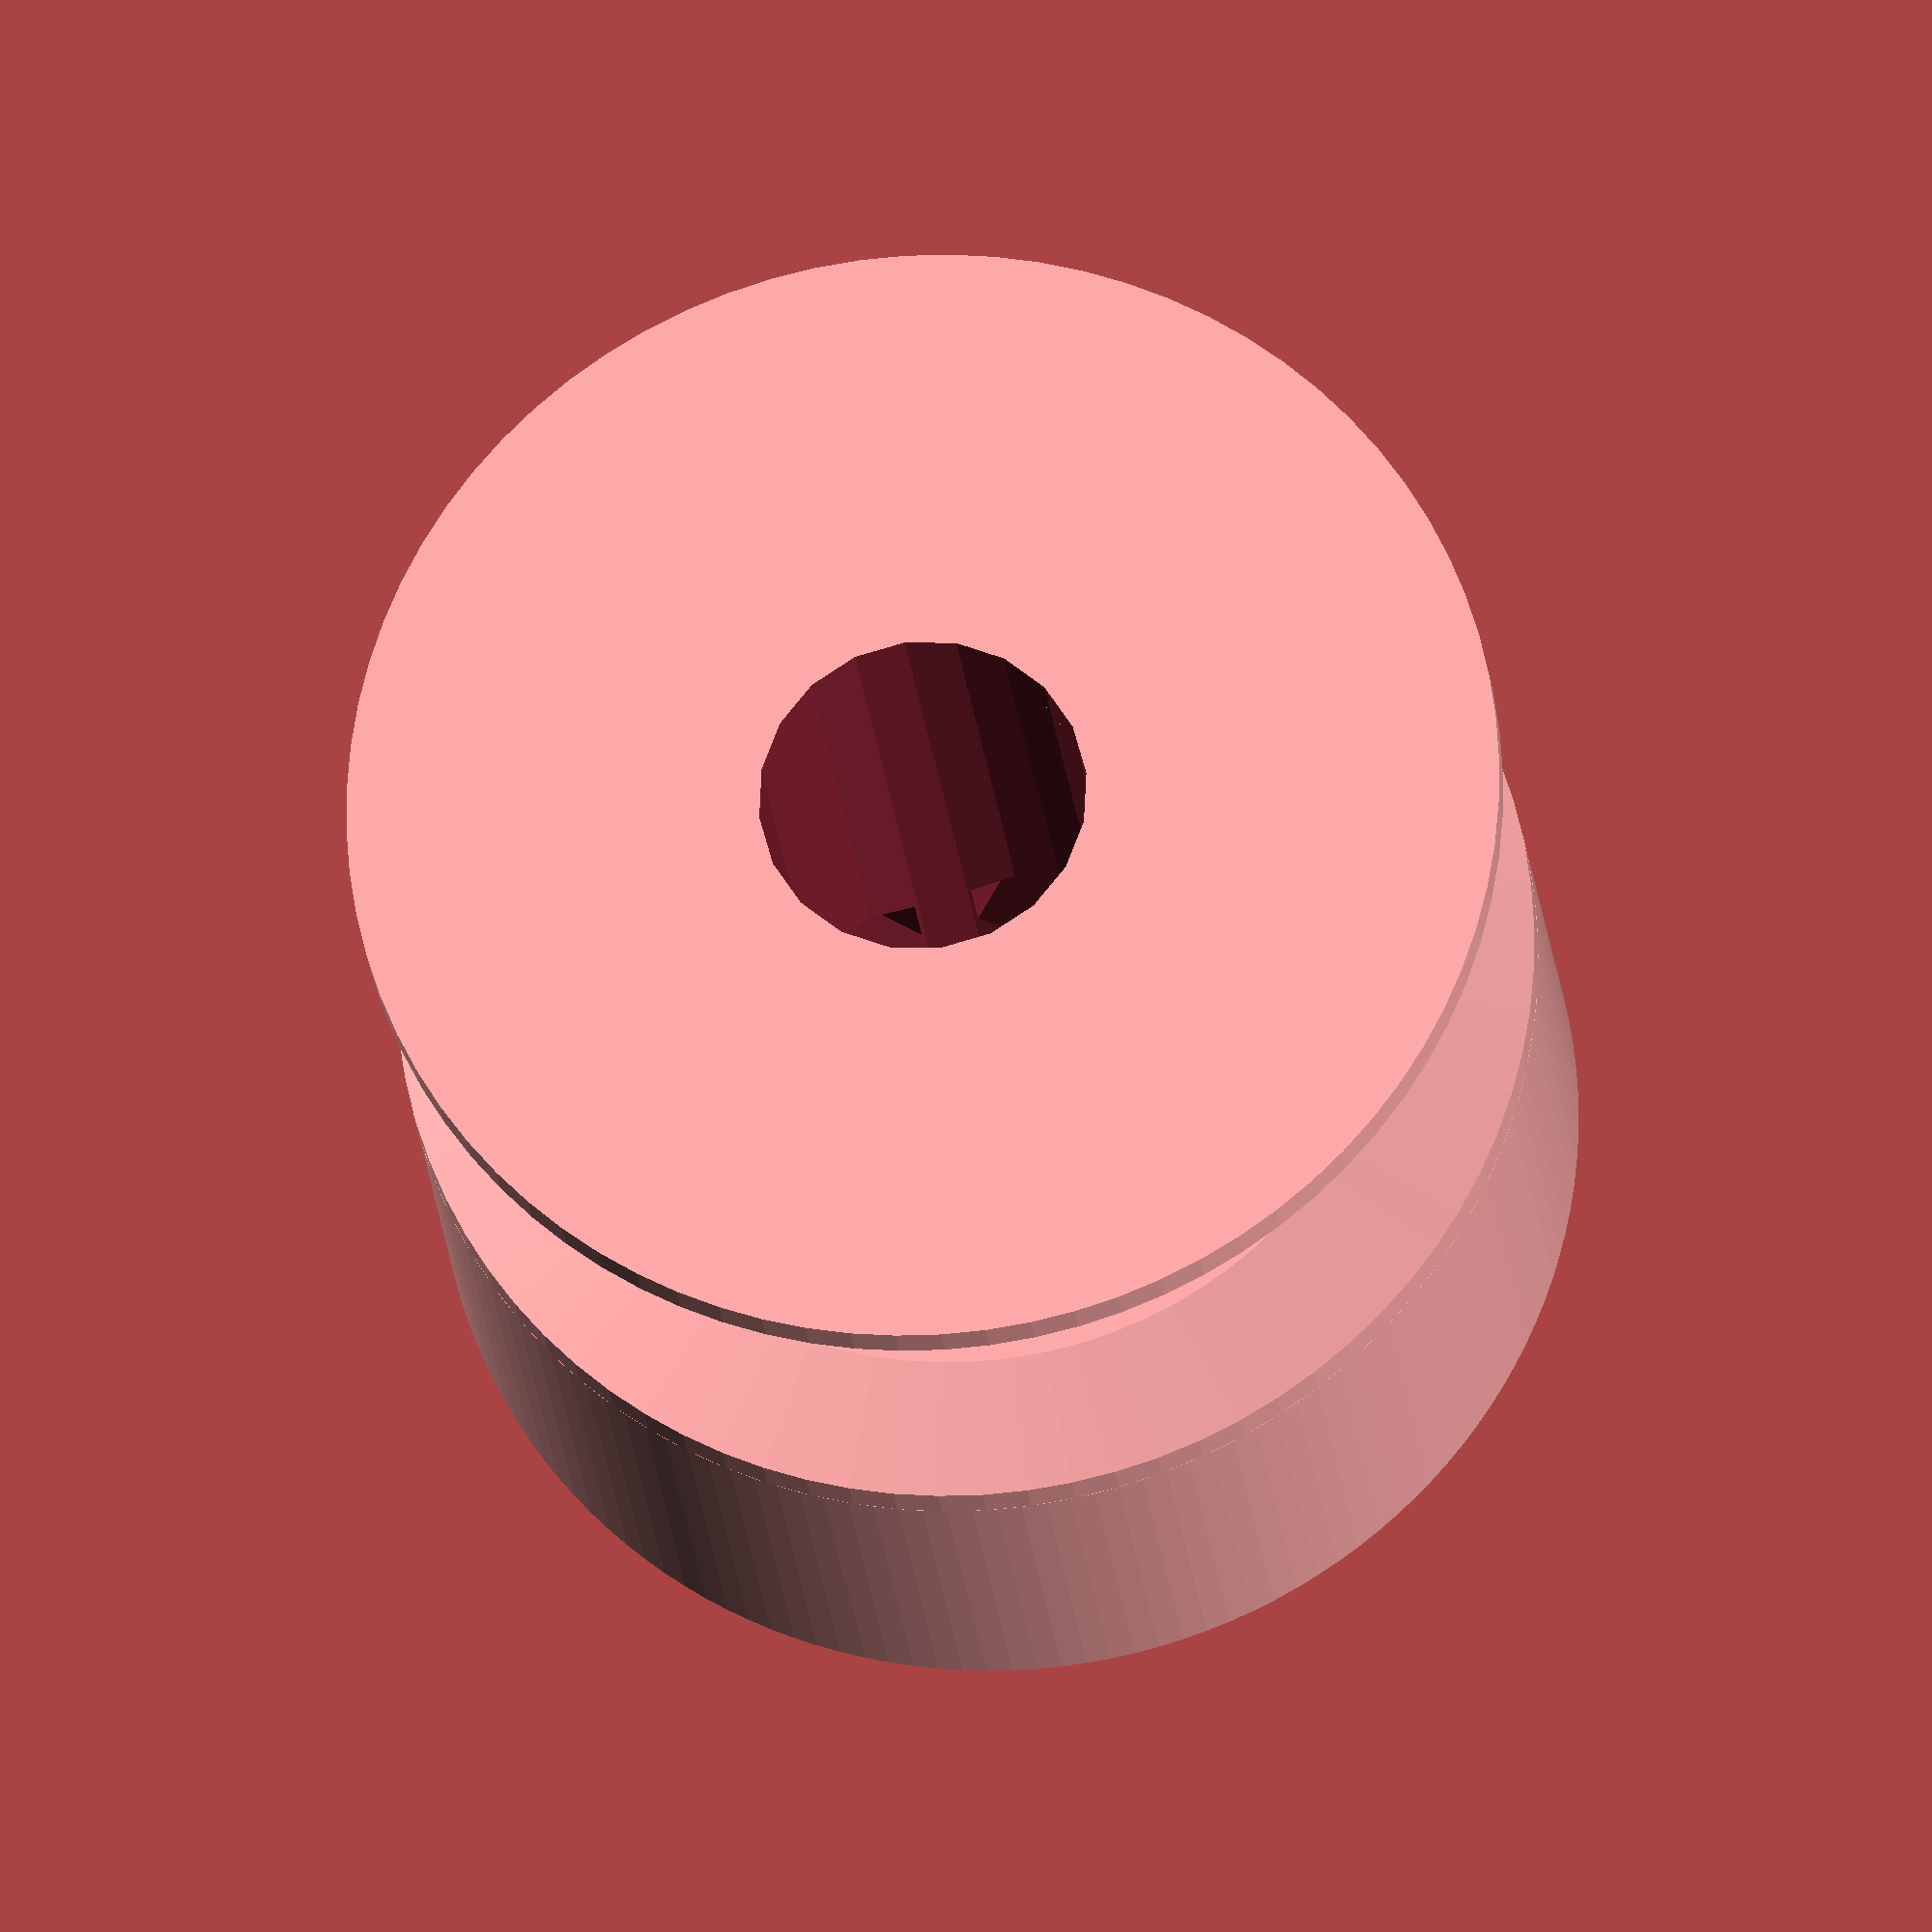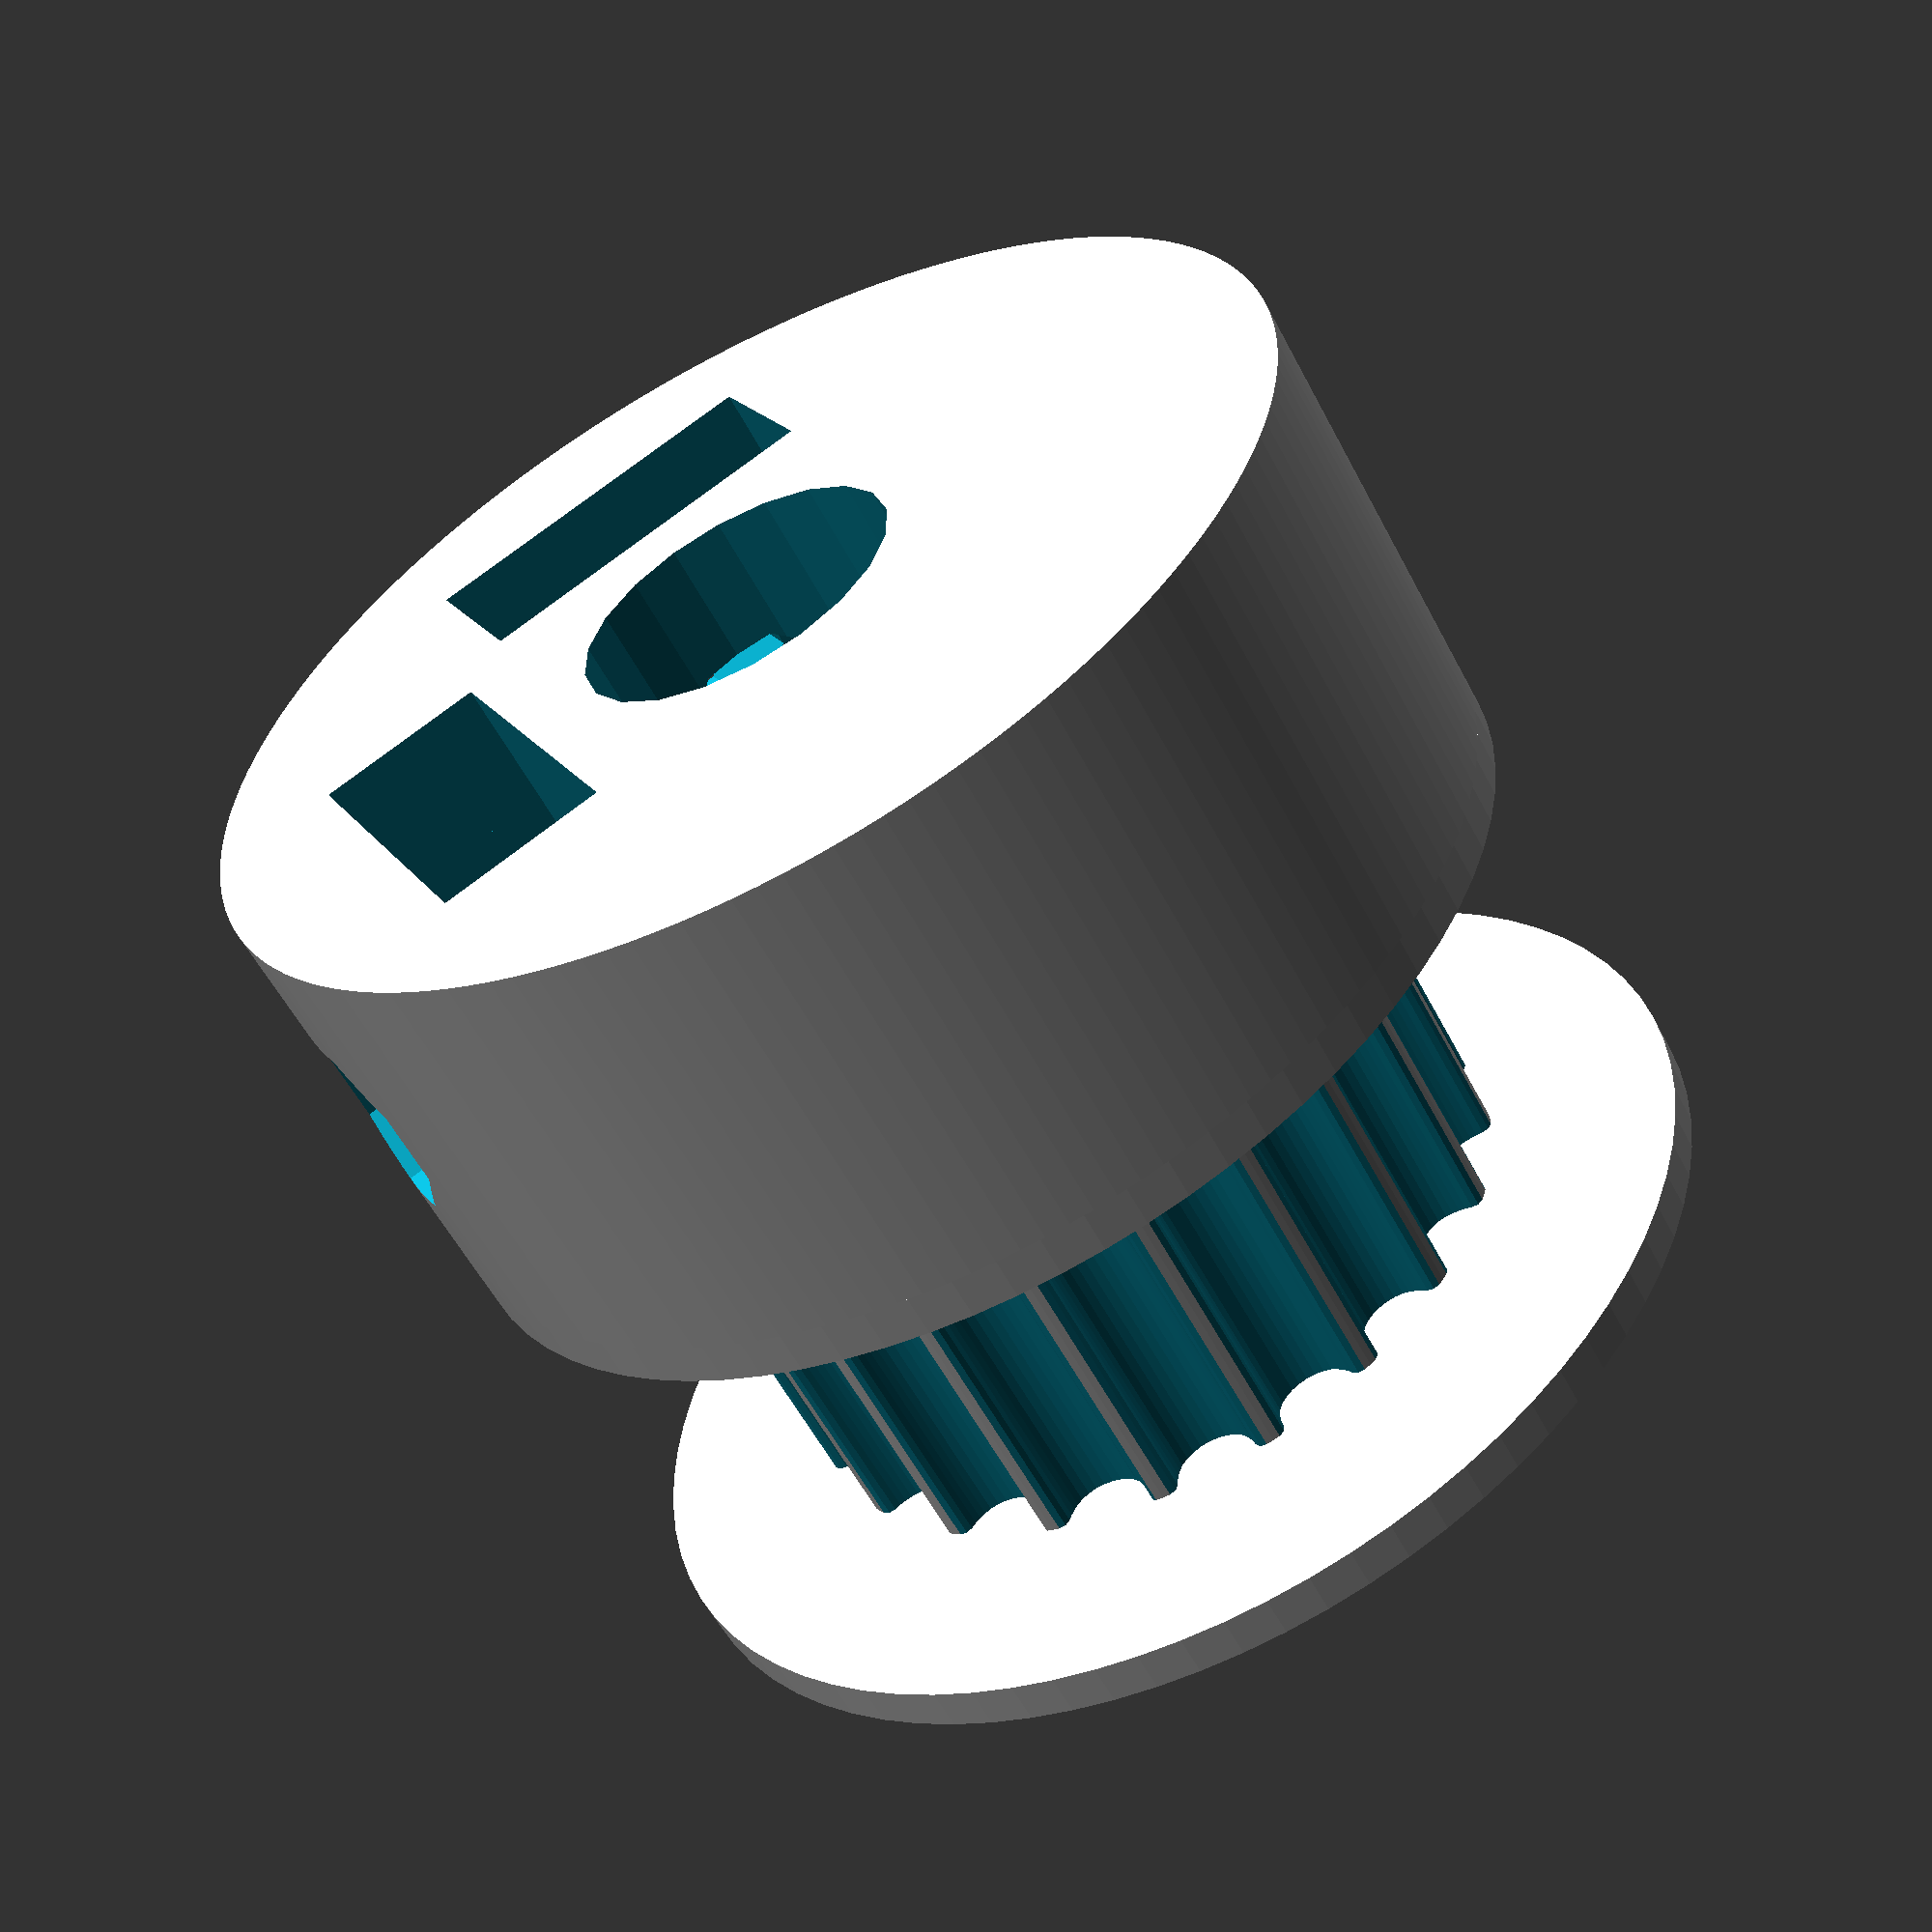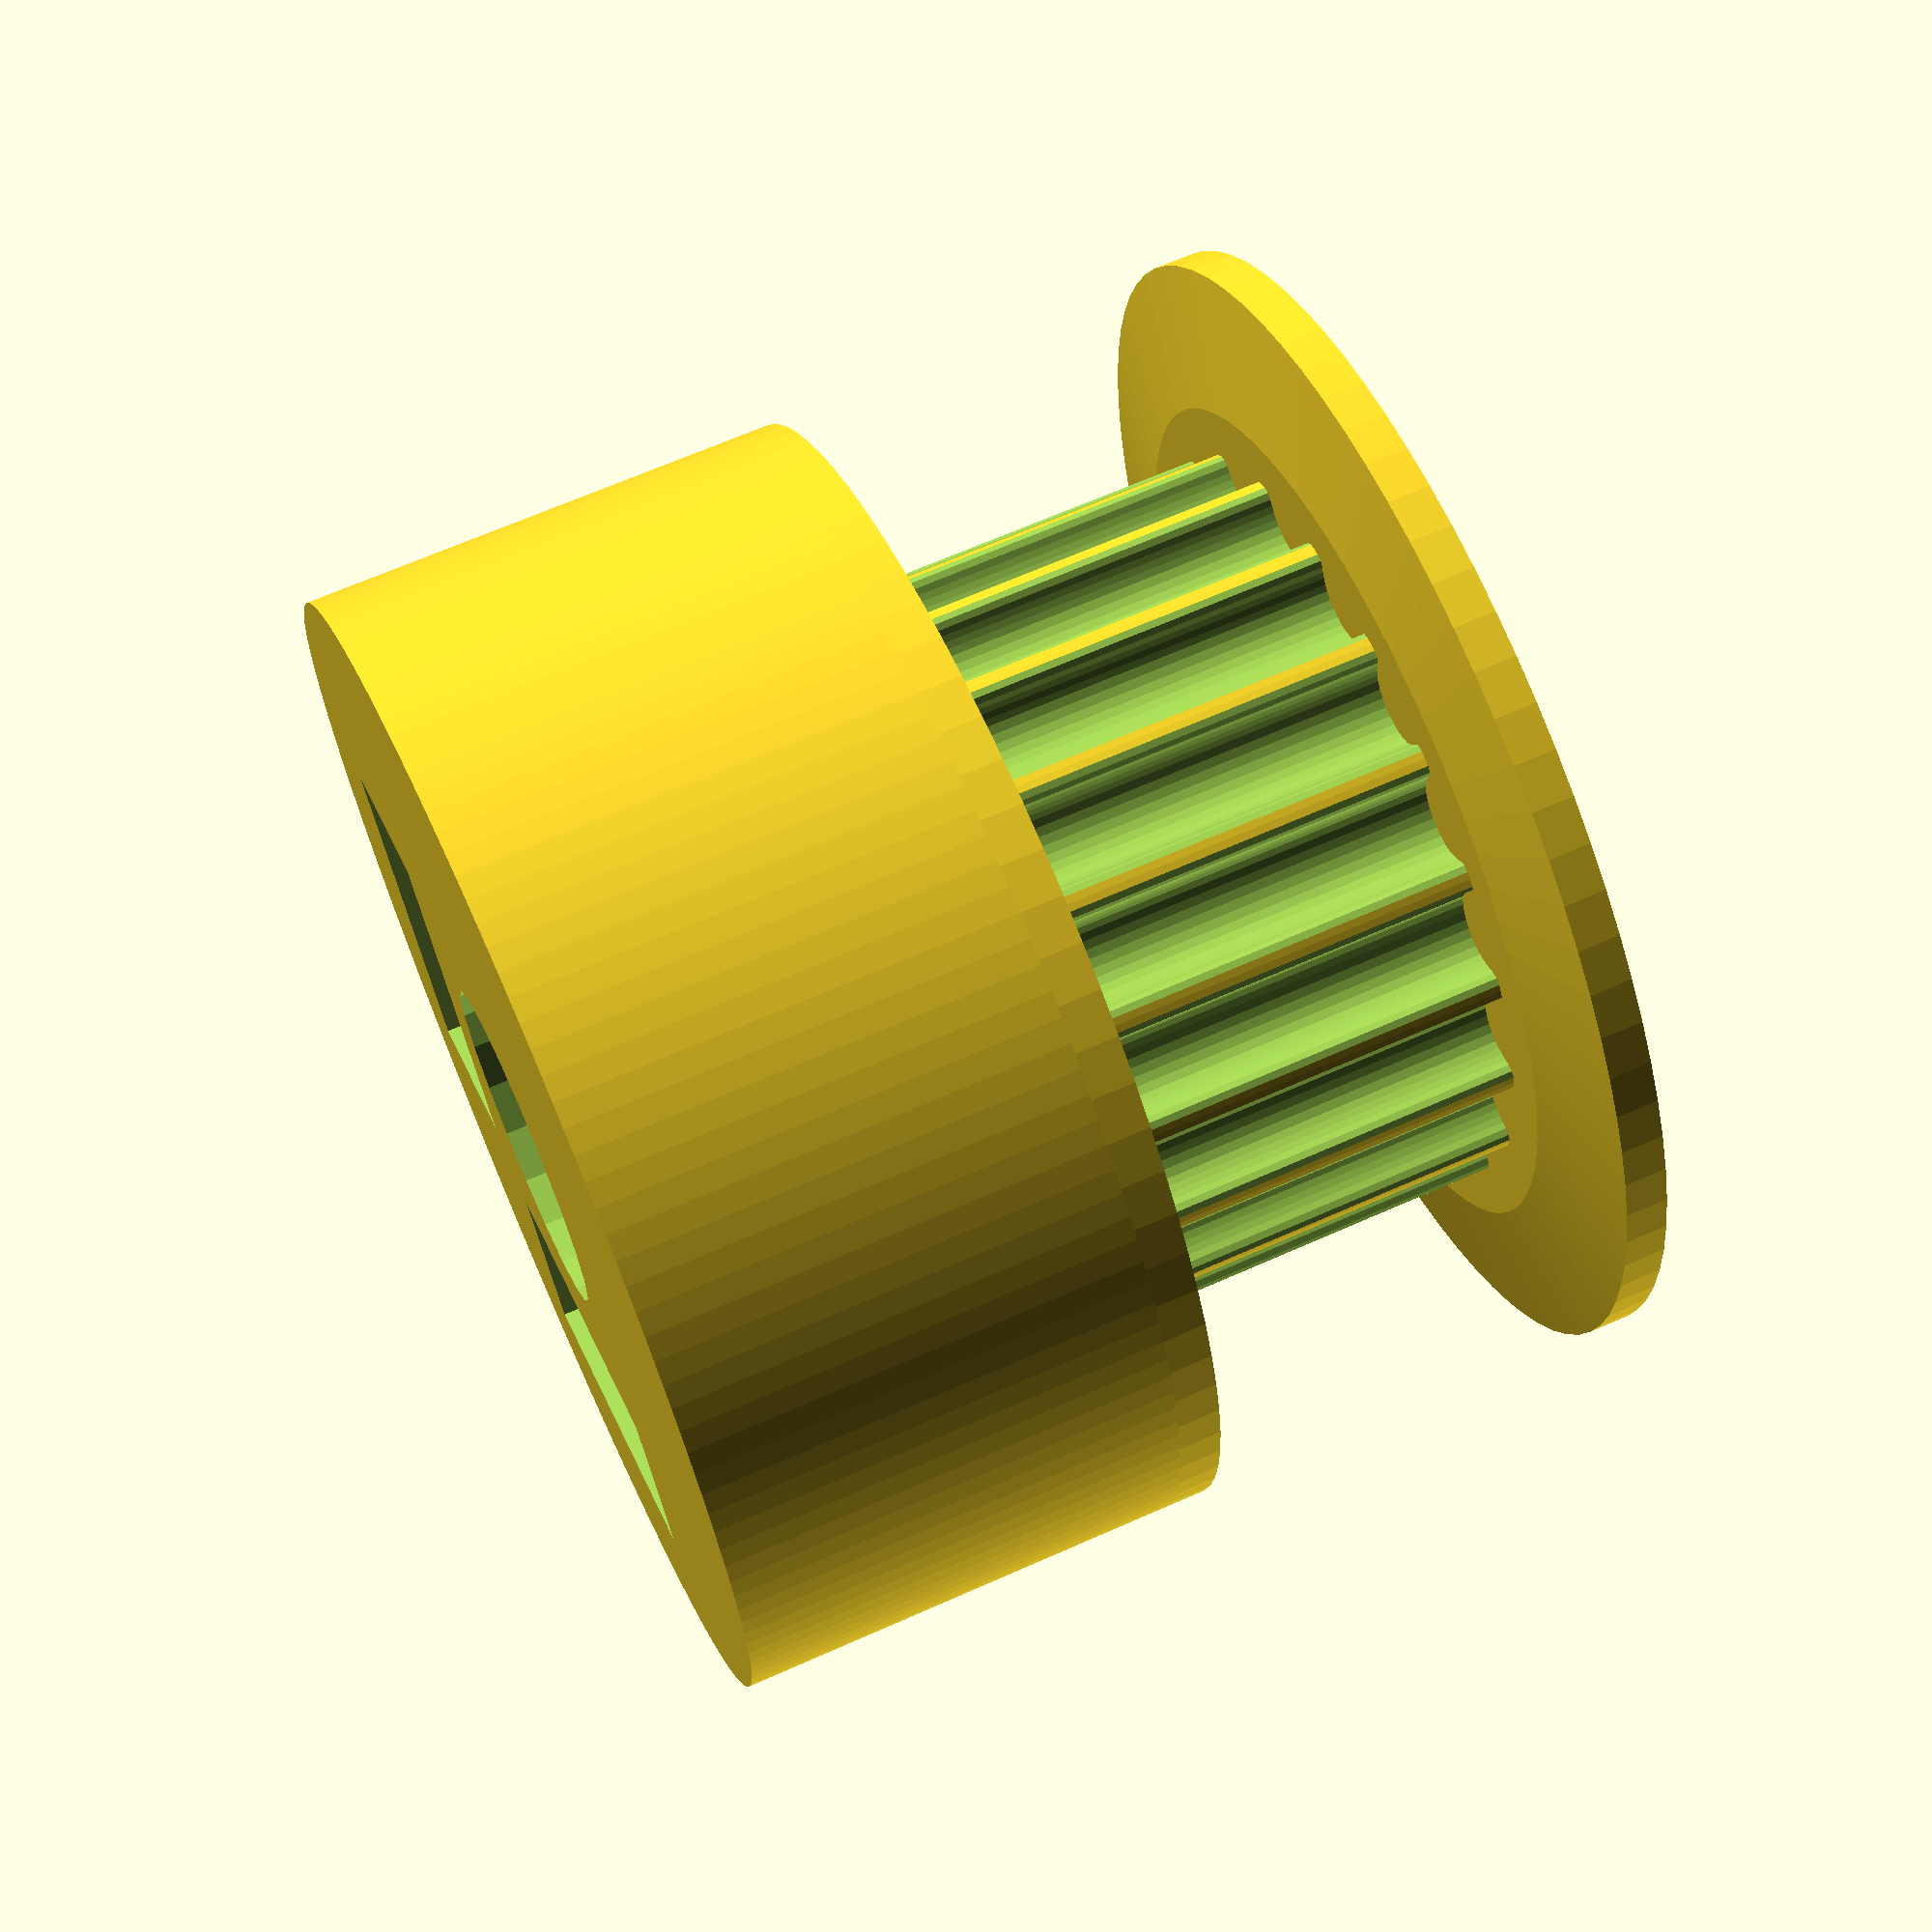
<openscad>
// Parametric Pulley with multiple belt profiles
// by droftarts January 2012
// improved by Kekht @ June 2020

// Based on pulleys by:
// http://www.thingiverse.com/thing:11256 by me!
// https://github.com/prusajr/PrusaMendel by Josef Prusa
// http://www.thingiverse.com/thing:3104 by GilesBathgate
// http://www.thingiverse.com/thing:2079 by nophead

// dxf tooth data from http://oem.cadregister.com/asp/PPOW_Entry.asp?company=915217&elementID=07807803/METRIC/URETH/WV0025/F
// pulley diameter checked and modelled from data at http://www.sdp-si.com/D265/HTML/D265T016.html

/**
 * @name Pulley
 * @category Printed
 * @using 1 x m3 nut, normal or nyloc
 * @using 1 x m3x10 set screw or 1 x m3x8 grub screw
 */

//	****************************
//	*** CONFIGURABLE OPTIONS ***
//	****************************

/* [Profile] */

number_of_teeth = 20; // [10:100]

profile = 12; // [1:MXL, 2:40DP, 3:XL, 4:H, 5:T2.5, 6:T5, 7:T10, 8:AT5, 9:HTD_3mm, 10:HTD_5mm, 11:HTD_8mm, 12:GT2_2mm, 13:GT2_3mm, 14:GT2_5mm]

// (in mm)
motor_shaft_diameter = 5;

// (in mm)
toothed_part_length = 6; // [3:30]

// (in mm)
base_height = 7; // [0:30]

// (in mm)
base_diameter = 18;     // [10:50]

/* [Top and Bottom flanges] */

top_flange = 1; // [0:No, 1:Yes]

top_flange_height = 3; // [0.5:Tiny (0.5mm), 1:Small (1mm), 1.5:Normal (1.5mm), 2:Big (2mm), 3:Bigger (3mm), 4:Hudge (5mm), 1.66: Powge 16T, 2.89:Powge 20T, 2.295: Powge 25T, 2.205:Powge 30T]

top_flange_width = 1; // [0:None, 0.5:Tiny (0.5mm), 1:Small (1mm), 1.5:Normal (1.5mm), 2:Big (2mm), 3:Bigger (3mm), 4:Hudge (5mm)]

bottom_flange = 1; // [0:No, 1:Yes]

// Height of idler flange over pulley. Set to same as base height if you want an idler but no pulley.
bottom_flange_height = 1; // [0.5:Tiny (0.5mm), 1:Small (1mm), 1.5:Normal (1.5mm), 2:Big (2mm), 3:Bigger (3mm), 4:Hudge (5mm), 1.66: Powge 16T, 2.89:Powge 20T, 2.295: Powge 25T, 2.205:Powge 30T]

bottom_flange_width = 1; // [0:None, 0.5:Tiny (0.5mm), 1:Small (1mm), 1.5:Normal (1.5mm), 2:Big (2mm), 3:Bigger (3mm), 4:Hudge (5mm)]

bottom_flange_diameter_equal_base = 1; // [0:No, 1:Yes]

/* [Holding] */

screws_disposition = 2; // [0:None, 1:1 screw, 2:2 screws at 90 deg, 3:3 screws at 120 deg, 4:4 screws at 90 deg]

nut_shape = 1; // [1:Hexagonal, 0:Square]

screw_profile = 4; // [0:M1, 1:M1.6, 2:M2, 3:M2.5, 4:M3, 5:M4, 6:M5, 7:M6]

// Distance between inner face of nut and shaft - can be negative - (in mm).
nut_shaft_distance = 1.2;

/* [Idler Bearings] */

// Set screws_disposition to None to enable bearing grooves
add_bearing_grooves = 0; // [0:No, 1:Yes]

// (in mm)
bearing_grooves_diameter = 5; // [5:30]

// (in mm)
bearing_grooves_height = 2.5; // [2.5:2.5 mm, 3:3 mm, 4:4 mm, 5:5 mm, 6:6 mm, 7:7 mm, 8:8 mm, 9:9 mm]

//    ********************************
//    ** Scaling tooth for good fit **
//    ********************************
/*    To improve fit of belt to pulley, set the following constant. Decrease or increase by 0.1mm at a time. We are modelling the *BELT* tooth here, not the tooth on the pulley. Increasing the number will *decrease* the pulley tooth size. Increasing the tooth width will also scale proportionately the tooth depth, to maintain the shape of the tooth, and increase how far into the pulley the tooth is indented. Can be negative */
/* [Tweaks] */

// Scaling tooth for good fit
additional_tooth_width = 0.2; //mm

//    If you need more tooth depth than this provides, adjust the constant above. However, this will cause the shape of the tooth to change.
additional_tooth_depth = 0; //mm

// Polygon multiplier for smoother surfaces
surfaces_quality = 4; // [4:Standard, 8:High, 16:Highest, 32:Best]

flip_pulley_upside_down = 0;// [0:No, 1:Yes]

//	*********************************************************
//	*** IF CONFIGURING - PLEASE DO NOT TOUCH FURTHER CODE ***
//	*********************************************************

/* [Hidden] */

no_of_nuts = screws_disposition;
nut_angle = no_of_nuts != 3 ? 90 : 120;

motor_shaft = motor_shaft_diameter + 0.2;

screw_diameters = [1, 1.6, 2, 2.5, 3, 4, 5, 6];
nut_widths = [2.5, 3.2, 4, 5, 5.5, 7, 8, 10];
nut_depths = [1, 1.3, 1.6, 2, 2.4, 3.2, 4.7, 5.2];

screw_diameter = screw_diameters[screw_profile] + 0.2;
nut_width = nut_widths[screw_profile] + 0.2;
nut_depth = nut_depths[screw_profile] + 0.3;

// calculated constants

base_shift = ( bottom_flange > 0 ) ? bottom_flange_width : 0;
true_base_height = base_height + base_shift;
nut_elevation = base_height/2;
m3_nut_points = 2*((nut_width/2)/cos(30)); // This is needed for the nut trap

bearing_grooves_enabled = screws_disposition > 0 ? 0 : add_bearing_grooves;
polygon_multiplier = surfaces_quality;

// The following set the pulley diameter for a given number of teeth

MXL_pulley_dia = tooth_spacing (2.032, 0.254);
40DP_pulley_dia = tooth_spacing (2.07264, 0.1778);
XL_pulley_dia = tooth_spacing (5.08, 0.254);
H_pulley_dia = tooth_spacing (9.525, 0.381);
T2_5_pulley_dia = tooth_spaceing_curvefit (0.7467, 0.796, 1.026);
T5_pulley_dia = tooth_spaceing_curvefit (0.6523, 1.591, 1.064);
T10_pulley_dia = tooth_spacing (10, 0.93);
AT5_pulley_dia = tooth_spaceing_curvefit (0.6523, 1.591, 1.064);
HTD_3mm_pulley_dia = tooth_spacing (3, 0.381);
HTD_5mm_pulley_dia = tooth_spacing (5, 0.5715);
HTD_8mm_pulley_dia = tooth_spacing (8, 0.6858);
GT2_2mm_pulley_dia = tooth_spacing (2, 0.254);
GT2_3mm_pulley_dia = tooth_spacing (3, 0.381);
GT2_5mm_pulley_dia = tooth_spacing (5, 0.5715);


// The following calls the pulley creation part, and passes the pulley diameter and tooth width to that module

if ( profile == 1 ) { pulley_opt ( "MXL" , MXL_pulley_dia , 0.508 , 1.321 , flip_pulley_upside_down ); }
if ( profile == 2 ) { pulley_opt ( "40 D.P." , 40DP_pulley_dia , 0.457 , 1.226 , flip_pulley_upside_down ); }
if ( profile == 3 ) { pulley_opt ( "XL" , XL_pulley_dia , 1.27, 3.051 , flip_pulley_upside_down ); }
if ( profile == 4 ) { pulley_opt ( "H" , H_pulley_dia , 1.905 , 5.359 , flip_pulley_upside_down ); }
if ( profile == 5 ) { pulley_opt ( "T2.5" , T2_5_pulley_dia , 0.7 , 1.678 , flip_pulley_upside_down ); }
if ( profile == 6 ) { pulley_opt ( "T5" , T5_pulley_dia , 1.19 , 3.264 , flip_pulley_upside_down ); }
if ( profile == 7 ) { pulley_opt ( "T10" , T10_pulley_dia , 2.5 , 6.13 , flip_pulley_upside_down ); }
if ( profile == 8 ) { pulley_opt ( "AT5" , AT5_pulley_dia , 1.19 , 4.268 , flip_pulley_upside_down ); }
if ( profile == 9 ) { pulley_opt ( "HTD 3mm" , HTD_3mm_pulley_dia , 1.289 , 2.27 , flip_pulley_upside_down ); }
if ( profile == 10 ) { pulley_opt ( "HTD 5mm" , HTD_5mm_pulley_dia , 2.199 , 3.781 , flip_pulley_upside_down ); }
if ( profile == 11 ) { pulley_opt ( "HTD 8mm" , HTD_8mm_pulley_dia , 3.607 , 6.603 , flip_pulley_upside_down ); }
if ( profile == 12 ) { pulley_opt ( "GT2 2mm" , GT2_2mm_pulley_dia , 0.764 , 1.494 , flip_pulley_upside_down ); }
if ( profile == 13 ) { pulley_opt ( "GT2 3mm" , GT2_3mm_pulley_dia , 1.169 , 2.31 , flip_pulley_upside_down ); }
if ( profile == 14 ) { pulley_opt ( "GT2 5mm" , GT2_5mm_pulley_dia , 1.969 , 3.952 , flip_pulley_upside_down ); }

// Functions

function tooth_spaceing_curvefit (b, c, d)
    = ((c * pow(number_of_teeth, d)) / (b + pow(number_of_teeth, d))) * number_of_teeth ;

function tooth_spacing(tooth_pitch, pitch_line_offset)
    = (2*((number_of_teeth*tooth_pitch)/(3.14159265*2)-pitch_line_offset)) ;

module pulley_opt(belt_type, pulley_OD, tooth_depth, tooth_width, flip_pulley) {
    if (flip_pulley > 0) {
        translate ([0, 0, true_base_height + toothed_part_length + 1 ])
          rotate ([0, 180, 0])
            pulley(belt_type, pulley_OD, tooth_depth, tooth_width);
    } else {
        pulley(belt_type, pulley_OD, tooth_depth, tooth_width);
    }
}

// Main Module
module pulley(belt_type, pulley_OD, tooth_depth, tooth_width) {
    echo (str("Belt type = ", belt_type,"; Number of teeth = ", number_of_teeth,"; Pulley Outside Diameter = ", pulley_OD,"mm "));
    tooth_distance_from_centre = sqrt( pow(pulley_OD/2, 2) - pow((tooth_width+additional_tooth_width)/2, 2));
    tooth_width_scale = (tooth_width + additional_tooth_width ) / tooth_width;
    tooth_depth_scale = ((tooth_depth + additional_tooth_depth ) / tooth_depth) ;

    difference() {
        union() {
            //base
    
            if ( true_base_height < 2 ) { 
                echo ("CAN'T DRAW PULLEY BASE, HEIGHT LESS THAN 2!!!"); 
            } else {
                rotate_extrude($fn=base_diameter*(polygon_multiplier*2)) 
                  square([base_diameter/2, true_base_height - base_shift]);
            }
    
            difference() {
                //shaft - diameter is outside diameter of pulley
                
                translate([0, 0, true_base_height]) 
                  rotate ([0, 0, 360/(number_of_teeth*4)]) 
                    cylinder(d=pulley_OD, h=toothed_part_length, $fn=number_of_teeth*polygon_multiplier);

                //teeth - cut out of shaft
                for (i=[1:number_of_teeth]) 
                  rotate([0, 0, i*(360/number_of_teeth)])
                    translate([0, -tooth_distance_from_centre, true_base_height -1]) 
                      scale ([ tooth_width_scale, tooth_depth_scale, 1 ])
                {
                    if ( profile == 1 ) { MXL();}
                    if ( profile == 2 ) { 40DP();}
                    if ( profile == 3 ) { XL();}
                    if ( profile == 4 ) { H();}
                    if ( profile == 5 ) { T2_5();}
                    if ( profile == 6 ) { T5();}
                    if ( profile == 7 ) { T10();}
                    if ( profile == 8 ) { AT5();}
                    if ( profile == 9 ) { HTD_3mm();}
                    if ( profile == 10 ) { HTD_5mm();}
                    if ( profile == 11 ) { HTD_8mm();}
                    if ( profile == 12 ) { GT2_2mm();}
                    if ( profile == 13 ) { GT2_3mm();}
                    if ( profile == 14 ) { GT2_5mm();}
                }

            }
            
            // belt retainer / idler // top_flange_width
            flange_spare_height = (top_flange_height < tooth_depth) || (bottom_flange_height < tooth_depth) ? 0 : tooth_depth;
            if ( top_flange > 0 ) {
                // echo(str("flange_spare_height = ", flange_spare_height,"; top_flange_height = ", top_flange_height,"; tooth_depth = ", tooth_depth));
                translate([0, 0, true_base_height + toothed_part_length ]) 
                  rotate_extrude($fn=number_of_teeth*polygon_multiplier)  
                    polygon([
                        [0, 0],
                        [pulley_OD/2 + flange_spare_height, 0],
                        [pulley_OD/2 + top_flange_height, top_flange_width / 3],
                        [pulley_OD/2 + top_flange_height, top_flange_width],
                        [0 , top_flange_width],
                        [0, 0]
                    ]);
            }
        
            if ( bottom_flange > 0 ) {
                bottom_flange_bottom_diameter = bottom_flange_diameter_equal_base ? base_diameter/2 : pulley_OD/2 + bottom_flange_height;
                translate([0, 0, true_base_height - bottom_flange_width ]) 
                  rotate_extrude($fn=number_of_teeth*polygon_multiplier)  
                    polygon([
                        [0, 0],
                        [bottom_flange_bottom_diameter, 0],
                        [bottom_flange_bottom_diameter, bottom_flange_width * 2/3],
                        [pulley_OD/2 + flange_spare_height, bottom_flange_width],
                        [0 , bottom_flange_width],
                        [0, 0]
                    ]);
            }

        }
       
        //hole for motor shaft
        translate([0, 0, -1])
          cylinder(d=motor_shaft, h=true_base_height + toothed_part_length + top_flange_width + 2, $fn=motor_shaft*polygon_multiplier);
        
        if (bearing_grooves_enabled > 0) {
          translate([0, 0, -1])
            cylinder(d=bearing_grooves_diameter, h=bearing_grooves_height + 1, $fn=bearing_grooves_diameter*polygon_multiplier*4);

          translate([0, 0, base_height + bottom_flange_width + toothed_part_length + top_flange_width - bearing_grooves_height ])
            cylinder(d=bearing_grooves_diameter, h=bearing_grooves_height + 1, $fn=bearing_grooves_diameter*polygon_multiplier*4);
        }

        //captive nut and grub screw holes
        if (no_of_nuts > 0) {
          base_height_threshold = ( nut_shape > 0 ) ? m3_nut_points + 0.5 : nut_width;
          if ( true_base_height < base_height_threshold ) {
              echo ("CAN'T DRAW CAPTIVE NUTS, HEIGHT LESS THAN NUT DIAMETER!!!");
          } else {
              if ( (base_diameter - motor_shaft)/2 < nut_depth + 3 ) {
                  echo ("CAN'T DRAW CAPTIVE NUTS, DIAMETER TOO SMALL FOR NUT DEPTH!!!");
              } else {
      
                  for (j=[1:no_of_nuts])
                    rotate([0, 0, j*nut_angle])
                      translate([0, 0, nut_elevation])
                        rotate([90, 0, 0])
                  union() {
                      //entrance
                      translate([0, -base_height/4-0.5, motor_shaft/2+nut_depth/2+nut_shaft_distance])
                        cube([nut_width, base_height/2+1, nut_depth], center=true);

                      //nut
                      if ( nut_shape > 0 ) {
                          // hex nut
                          translate([0, 0.25, motor_shaft/2+nut_depth/2+nut_shaft_distance])
                            rotate([0, 0, 30])
                              cylinder(d=m3_nut_points, h=nut_depth, center=true, $fn=polygon_multiplier*1.5);
                      } else {
                          // square nut
                          translate([0, 0.25, motor_shaft/2+nut_depth/2+nut_shaft_distance])
                            cube([nut_width, nut_width, nut_depth], center=true);
                      }

                      //grub screw hole
                      rotate([0, 0, 22.5])
                        cylinder(d=screw_diameter, h=base_diameter/2+1, $fn=polygon_multiplier*2);
                  }
              }
          }
        }
    }
}


// Tooth profile modules

module MXL() {
    linear_extrude(height=toothed_part_length+2)
      polygon([[-0.660421, -0.5],[-0.660421, 0],[-0.621898, 0.006033],[-0.587714, 0.023037],[-0.560056, 0.049424],[-0.541182, 0.083609],[-0.417357, 0.424392],[-0.398413, 0.458752],[-0.370649, 0.48514],[-0.336324, 0.502074],[-0.297744, 0.508035],[0.297744, 0.508035],[0.336268, 0.502074],[0.370452, 0.48514],[0.39811, 0.458752],[0.416983, 0.424392],[0.540808, 0.083609],[0.559752, 0.049424],[0.587516, 0.023037],[0.621841, 0.006033],[0.660421, 0],[0.660421, -0.5]]);
}

module 40DP() {
    linear_extrude(height=toothed_part_length+2)
      polygon([[-0.612775, -0.5],[-0.612775, 0],[-0.574719, 0.010187],[-0.546453, 0.0381],[-0.355953, 0.3683],[-0.327604, 0.405408],[-0.291086, 0.433388],[-0.248548, 0.451049],[-0.202142, 0.4572],[0.202494, 0.4572],[0.248653, 0.451049],[0.291042, 0.433388],[0.327609, 0.405408],[0.356306, 0.3683],[0.546806, 0.0381],[0.574499, 0.010187],[0.612775, 0],[0.612775, -0.5]]);
}

module XL() {
    linear_extrude(height=toothed_part_length+2)
      polygon([[-1.525411, -1],[-1.525411, 0],[-1.41777, 0.015495],[-1.320712, 0.059664],[-1.239661, 0.129034],[-1.180042, 0.220133],[-0.793044, 1.050219],[-0.733574, 1.141021],[-0.652507, 1.210425],[-0.555366, 1.254759],[-0.447675, 1.270353],[0.447675, 1.270353],[0.555366, 1.254759],[0.652507, 1.210425],[0.733574, 1.141021],[0.793044, 1.050219],[1.180042, 0.220133],[1.239711, 0.129034],[1.320844, 0.059664],[1.417919, 0.015495],[1.525411, 0],[1.525411, -1]]);
}

module H() {
    linear_extrude(height=toothed_part_length+2)
      polygon([[-2.6797, -1],[-2.6797, 0],[-2.600907, 0.006138],[-2.525342, 0.024024],[-2.45412, 0.052881],[-2.388351, 0.091909],[-2.329145, 0.140328],[-2.277614, 0.197358],[-2.234875, 0.262205],[-2.202032, 0.334091],[-1.75224, 1.57093],[-1.719538, 1.642815],[-1.676883, 1.707663],[-1.62542, 1.764693],[-1.566256, 1.813112],[-1.500512, 1.85214],[-1.4293, 1.880997],[-1.353742, 1.898883],[-1.274949, 1.905021],[1.275281, 1.905021],[1.354056, 1.898883],[1.429576, 1.880997],[1.500731, 1.85214],[1.566411, 1.813112],[1.625508, 1.764693],[1.676919, 1.707663],[1.719531, 1.642815],[1.752233, 1.57093],[2.20273, 0.334091],[2.235433, 0.262205],[2.278045, 0.197358],[2.329455, 0.140328],[2.388553, 0.091909],[2.454233, 0.052881],[2.525384, 0.024024],[2.600904, 0.006138],[2.6797, 0],[2.6797, -1]]);
}

module T2_5() {
    linear_extrude(height=toothed_part_length+2)
      polygon([[-0.839258, -0.5],[-0.839258, 0],[-0.770246, 0.021652],[-0.726369, 0.079022],[-0.529167, 0.620889],[-0.485025, 0.67826],[-0.416278, 0.699911],[0.416278, 0.699911],[0.484849, 0.67826],[0.528814, 0.620889],[0.726369, 0.079022],[0.770114, 0.021652],[0.839258, 0],[0.839258, -0.5]]);
}

module T5() {
    linear_extrude(height=toothed_part_length+2)
      polygon([[-1.632126, -0.5],[-1.632126, 0],[-1.568549, 0.004939],[-1.507539, 0.019367],[-1.450023, 0.042686],[-1.396912, 0.074224],[-1.349125, 0.113379],[-1.307581, 0.159508],[-1.273186, 0.211991],[-1.246868, 0.270192],[-1.009802, 0.920362],[-0.983414, 0.978433],[-0.949018, 1.030788],[-0.907524, 1.076798],[-0.859829, 1.115847],[-0.80682, 1.147314],[-0.749402, 1.170562],[-0.688471, 1.184956],[-0.624921, 1.189895],[0.624971, 1.189895],[0.688622, 1.184956],[0.749607, 1.170562],[0.807043, 1.147314],[0.860055, 1.115847],[0.907754, 1.076798],[0.949269, 1.030788],[0.9837, 0.978433],[1.010193, 0.920362],[1.246907, 0.270192],[1.273295, 0.211991],[1.307726, 0.159508],[1.349276, 0.113379],[1.397039, 0.074224],[1.450111, 0.042686],[1.507589, 0.019367],[1.568563, 0.004939],[1.632126, 0],[1.632126, -0.5]]);
}

module T10() {
    linear_extrude(height=toothed_part_length+2)
      polygon([[-3.06511, -1],[-3.06511, 0],[-2.971998, 0.007239],[-2.882718, 0.028344],[-2.79859, 0.062396],[-2.720931, 0.108479],[-2.651061, 0.165675],[-2.590298, 0.233065],[-2.539962, 0.309732],[-2.501371, 0.394759],[-1.879071, 2.105025],[-1.840363, 2.190052],[-1.789939, 2.266719],[-1.729114, 2.334109],[-1.659202, 2.391304],[-1.581518, 2.437387],[-1.497376, 2.47144],[-1.408092, 2.492545],[-1.314979, 2.499784],[1.314979, 2.499784],[1.408091, 2.492545],[1.497371, 2.47144],[1.581499, 2.437387],[1.659158, 2.391304],[1.729028, 2.334109],[1.789791, 2.266719],[1.840127, 2.190052],[1.878718, 2.105025],[2.501018, 0.394759],[2.539726, 0.309732],[2.59015, 0.233065],[2.650975, 0.165675],[2.720887, 0.108479],[2.798571, 0.062396],[2.882713, 0.028344],[2.971997, 0.007239],[3.06511, 0],[3.06511, -1]]);
}

module AT5() {
    linear_extrude(height=toothed_part_length+2)
      polygon([[-2.134129, -0.75],[-2.134129, 0],[-2.058023, 0.005488],[-1.984595, 0.021547],[-1.914806, 0.047569],[-1.849614, 0.082947],[-1.789978, 0.127073],[-1.736857, 0.179338],[-1.691211, 0.239136],[-1.653999, 0.305859],[-1.349199, 0.959203],[-1.286933, 1.054635],[-1.201914, 1.127346],[-1.099961, 1.173664],[-0.986896, 1.18992],[0.986543, 1.18992],[1.099614, 1.173664],[1.201605, 1.127346],[1.286729, 1.054635],[1.349199, 0.959203],[1.653646, 0.305859],[1.690859, 0.239136],[1.73651, 0.179338],[1.789644, 0.127073],[1.849305, 0.082947],[1.914539, 0.047569],[1.984392, 0.021547],[2.057906, 0.005488],[2.134129, 0],[2.134129, -0.75]]);
}

module HTD_3mm() {
    linear_extrude(height=toothed_part_length+2)
      polygon([[-1.135062, -0.5],[-1.135062, 0],[-1.048323, 0.015484],[-0.974284, 0.058517],[-0.919162, 0.123974],[-0.889176, 0.206728],[-0.81721, 0.579614],[-0.800806, 0.653232],[-0.778384, 0.72416],[-0.750244, 0.792137],[-0.716685, 0.856903],[-0.678005, 0.918199],[-0.634505, 0.975764],[-0.586483, 1.029338],[-0.534238, 1.078662],[-0.47807, 1.123476],[-0.418278, 1.16352],[-0.355162, 1.198533],[-0.289019, 1.228257],[-0.22015, 1.25243],[-0.148854, 1.270793],[-0.07543, 1.283087],[-0.000176, 1.28905],[0.075081, 1.283145],[0.148515, 1.270895],[0.219827, 1.252561],[0.288716, 1.228406],[0.354879, 1.19869],[0.418018, 1.163675],[0.477831, 1.123623],[0.534017, 1.078795],[0.586276, 1.029452],[0.634307, 0.975857],[0.677809, 0.91827],[0.716481, 0.856953],[0.750022, 0.792167],[0.778133, 0.724174],[0.800511, 0.653236],[0.816857, 0.579614],[0.888471, 0.206728],[0.919014, 0.123974],[0.974328, 0.058517],[1.048362, 0.015484],[1.135062, 0],[1.135062, -0.5]]);
}

module HTD_5mm() {
    linear_extrude(height=toothed_part_length+2)
      polygon([[-1.89036, -0.75],[-1.89036, 0],[-1.741168, 0.02669],[-1.61387, 0.100806],[-1.518984, 0.21342],[-1.467026, 0.3556],[-1.427162, 0.960967],[-1.398568, 1.089602],[-1.359437, 1.213531],[-1.310296, 1.332296],[-1.251672, 1.445441],[-1.184092, 1.552509],[-1.108081, 1.653042],[-1.024167, 1.746585],[-0.932877, 1.832681],[-0.834736, 1.910872],[-0.730271, 1.980701],[-0.62001, 2.041713],[-0.504478, 2.09345],[-0.384202, 2.135455],[-0.259708, 2.167271],[-0.131524, 2.188443],[-0.000176, 2.198511],[0.131296, 2.188504],[0.259588, 2.167387],[0.384174, 2.135616],[0.504527, 2.093648],[0.620123, 2.04194],[0.730433, 1.980949],[0.834934, 1.911132],[0.933097, 1.832945],[1.024398, 1.746846],[1.108311, 1.653291],[1.184308, 1.552736],[1.251865, 1.445639],[1.310455, 1.332457],[1.359552, 1.213647],[1.39863, 1.089664],[1.427162, 0.960967],[1.467026, 0.3556],[1.518984, 0.21342],[1.61387, 0.100806],[1.741168, 0.02669],[1.89036, 0],[1.89036, -0.75]]);
}

module HTD_8mm() {
    linear_extrude(height=toothed_part_length+2)
      polygon([[-3.301471, -1],[-3.301471, 0],[-3.16611, 0.012093],[-3.038062, 0.047068],[-2.919646, 0.10297],[-2.813182, 0.177844],[-2.720989, 0.269734],[-2.645387, 0.376684],[-2.588694, 0.496739],[-2.553229, 0.627944],[-2.460801, 1.470025],[-2.411413, 1.691917],[-2.343887, 1.905691],[-2.259126, 2.110563],[-2.158035, 2.30575],[-2.041518, 2.490467],[-1.910478, 2.66393],[-1.76582, 2.825356],[-1.608446, 2.973961],[-1.439261, 3.10896],[-1.259169, 3.22957],[-1.069074, 3.335006],[-0.869878, 3.424485],[-0.662487, 3.497224],[-0.447804, 3.552437],[-0.226732, 3.589341],[-0.000176, 3.607153],[0.226511, 3.589461],[0.447712, 3.552654],[0.66252, 3.497516],[0.870027, 3.424833],[1.069329, 3.33539],[1.259517, 3.229973],[1.439687, 3.109367],[1.608931, 2.974358],[1.766344, 2.825731],[1.911018, 2.664271],[2.042047, 2.490765],[2.158526, 2.305998],[2.259547, 2.110755],[2.344204, 1.905821],[2.411591, 1.691983],[2.460801, 1.470025],[2.553229, 0.627944],[2.588592, 0.496739],[2.645238, 0.376684],[2.720834, 0.269734],[2.81305, 0.177844],[2.919553, 0.10297],[3.038012, 0.047068],[3.166095, 0.012093],[3.301471, 0],[3.301471, -1]]);
}

module GT2_2mm() {
    linear_extrude(height=toothed_part_length+2)
      polygon([[0.747183, -0.5],[0.747183, 0],[0.647876, 0.037218],[0.598311, 0.130528],[0.578556, 0.238423],[0.547158, 0.343077],[0.504649, 0.443762],[0.451556, 0.53975],[0.358229, 0.636924],[0.2484, 0.707276],[0.127259, 0.750044],[0, 0.76447],[-0.127259, 0.750044],[-0.2484, 0.707276],[-0.358229, 0.636924],[-0.451556, 0.53975],[-0.504797, 0.443762],[-0.547291, 0.343077],[-0.578605, 0.238423],[-0.598311, 0.130528],[-0.648009, 0.037218],[-0.747183, 0],[-0.747183, -0.5]]);
}

module GT2_3mm() {
    linear_extrude(height=toothed_part_length+2)
      polygon([[-1.155171, -0.5],[-1.155171, 0],[-1.065317, 0.016448],[-0.989057, 0.062001],[-0.93297, 0.130969],[-0.90364, 0.217664],[-0.863705, 0.408181],[-0.800056, 0.591388],[-0.713587, 0.765004],[-0.60519, 0.926747],[-0.469751, 1.032548],[-0.320719, 1.108119],[-0.162625, 1.153462],[0, 1.168577],[0.162625, 1.153462],[0.320719, 1.108119],[0.469751, 1.032548],[0.60519, 0.926747],[0.713587, 0.765004],[0.800056, 0.591388],[0.863705, 0.408181],[0.90364, 0.217664],[0.932921, 0.130969],[0.988924, 0.062001],[1.065168, 0.016448],[1.155171, 0],[1.155171, -0.5]]);
}

module GT2_5mm() {
    linear_extrude(height=toothed_part_length+2)
      polygon([[-1.975908, -0.75],[-1.975908, 0],[-1.797959, 0.03212],[-1.646634, 0.121224],[-1.534534, 0.256431],[-1.474258, 0.426861],[-1.446911, 0.570808],[-1.411774, 0.712722],[-1.368964, 0.852287],[-1.318597, 0.989189],[-1.260788, 1.123115],[-1.195654, 1.25375],[-1.12331, 1.380781],[-1.043869, 1.503892],[-0.935264, 1.612278],[-0.817959, 1.706414],[-0.693181, 1.786237],[-0.562151, 1.851687],[-0.426095, 1.9027],[-0.286235, 1.939214],[-0.143795, 1.961168],[0, 1.9685],[0.143796, 1.961168],[0.286235, 1.939214],[0.426095, 1.9027],[0.562151, 1.851687],[0.693181, 1.786237],[0.817959, 1.706414],[0.935263, 1.612278],[1.043869, 1.503892],[1.123207, 1.380781],[1.195509, 1.25375],[1.26065, 1.123115],[1.318507, 0.989189],[1.368956, 0.852287],[1.411872, 0.712722],[1.447132, 0.570808],[1.474611, 0.426861],[1.534583, 0.256431],[1.646678, 0.121223],[1.798064, 0.03212],[1.975908, 0],[1.975908, -0.75]]);
}

</openscad>
<views>
elev=21.1 azim=299.7 roll=5.2 proj=o view=wireframe
elev=57.4 azim=27.2 roll=207.5 proj=p view=wireframe
elev=293.6 azim=115.8 roll=246.0 proj=p view=wireframe
</views>
